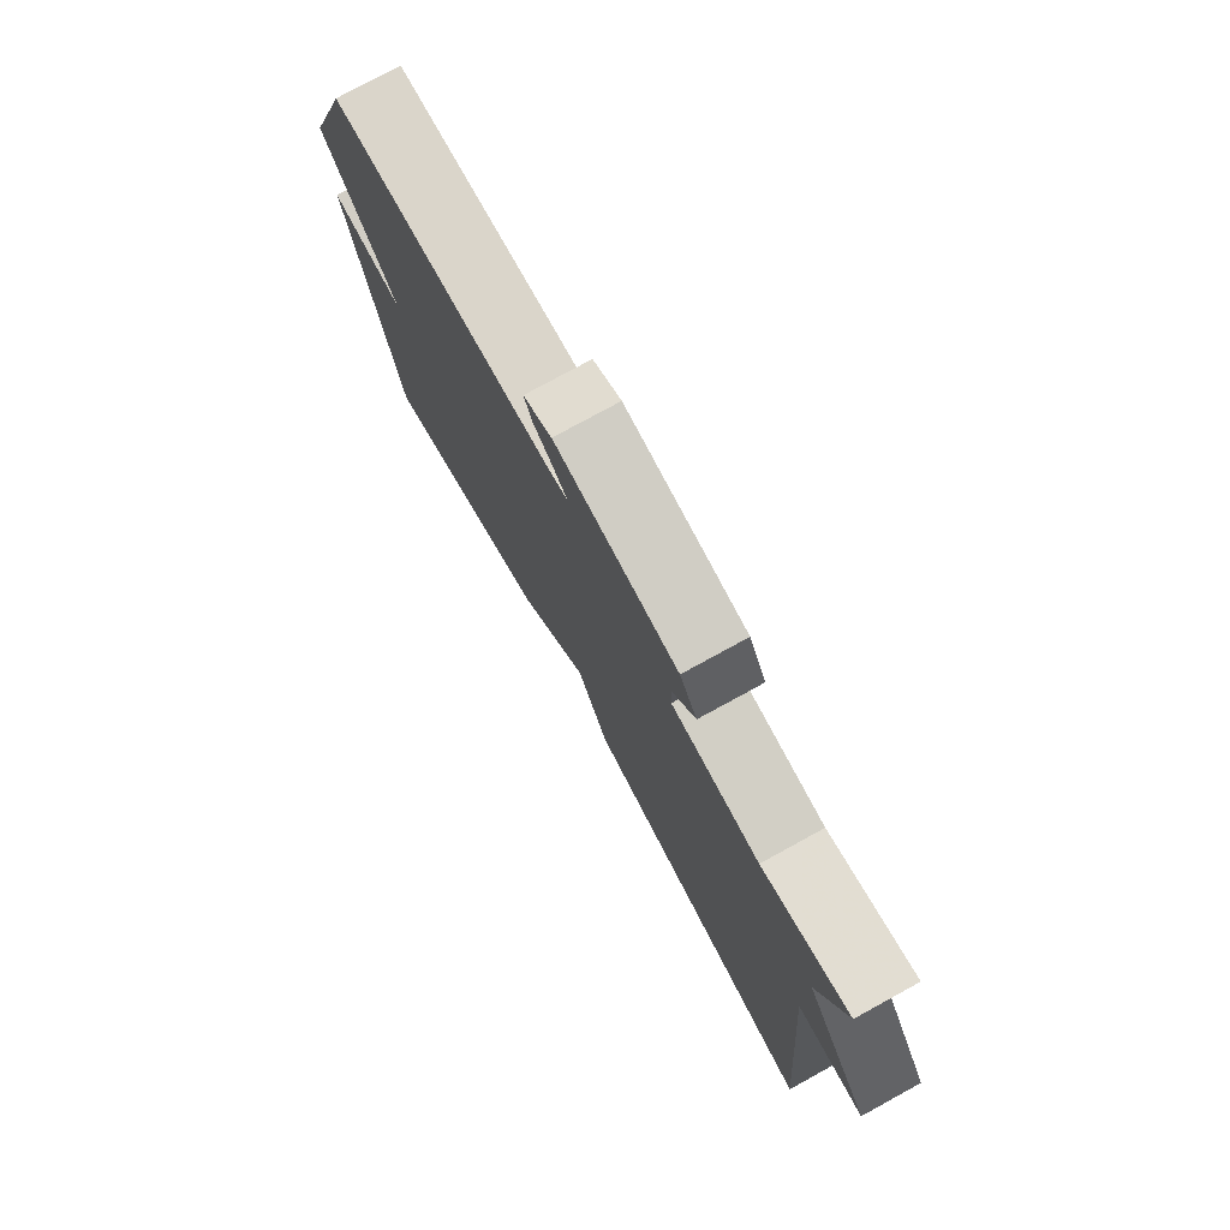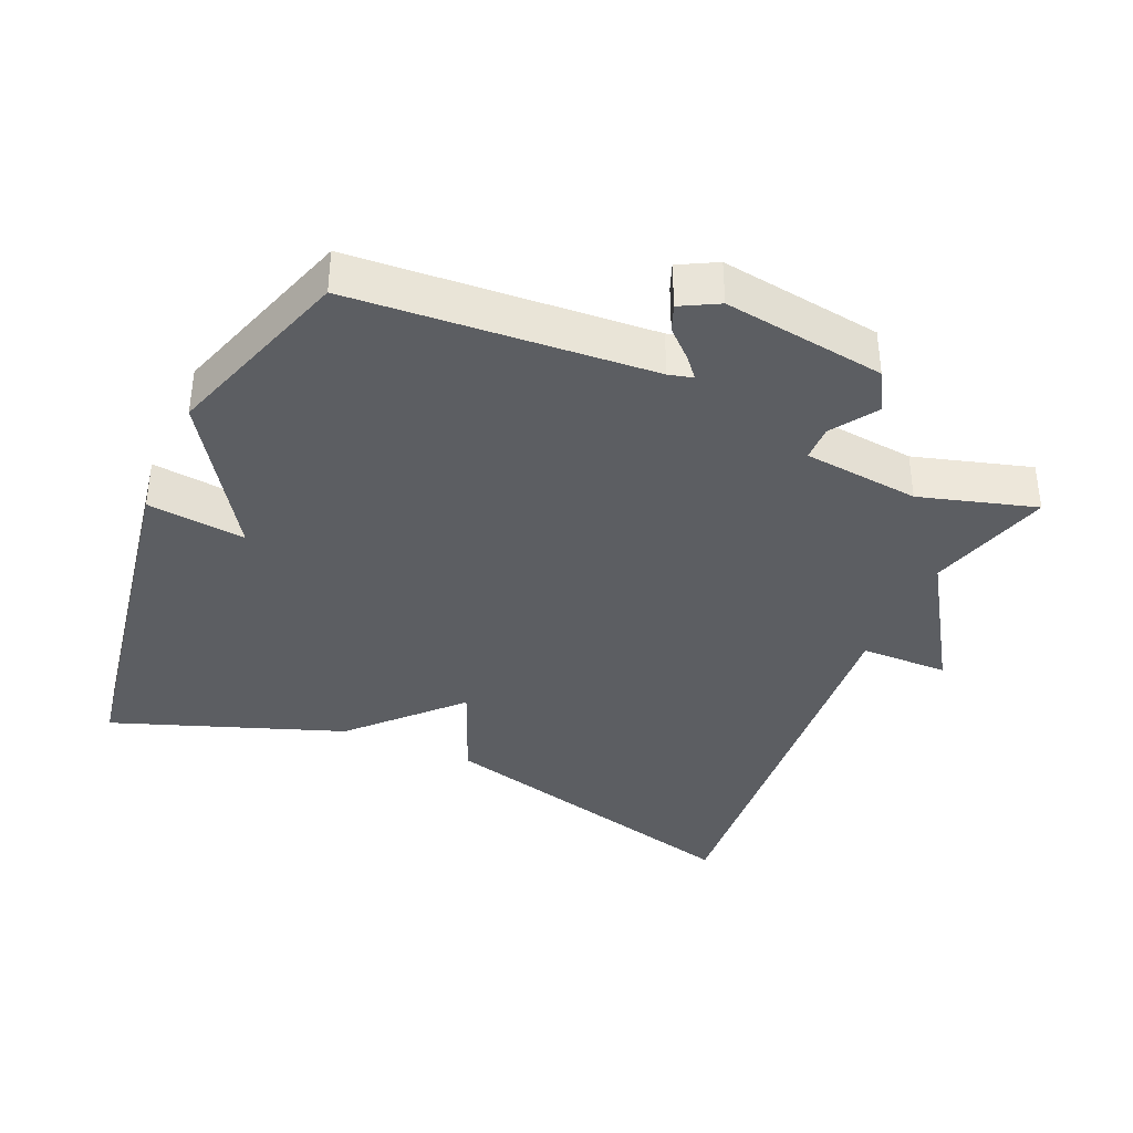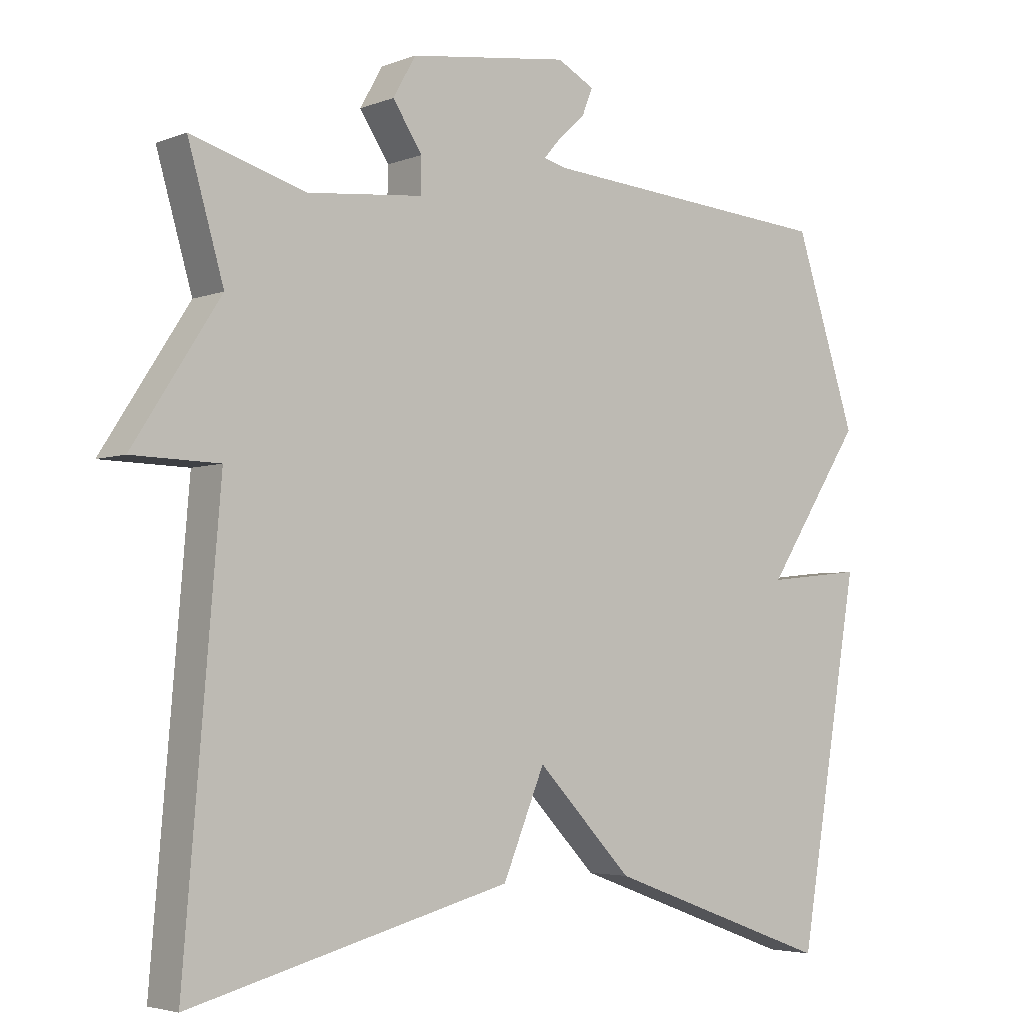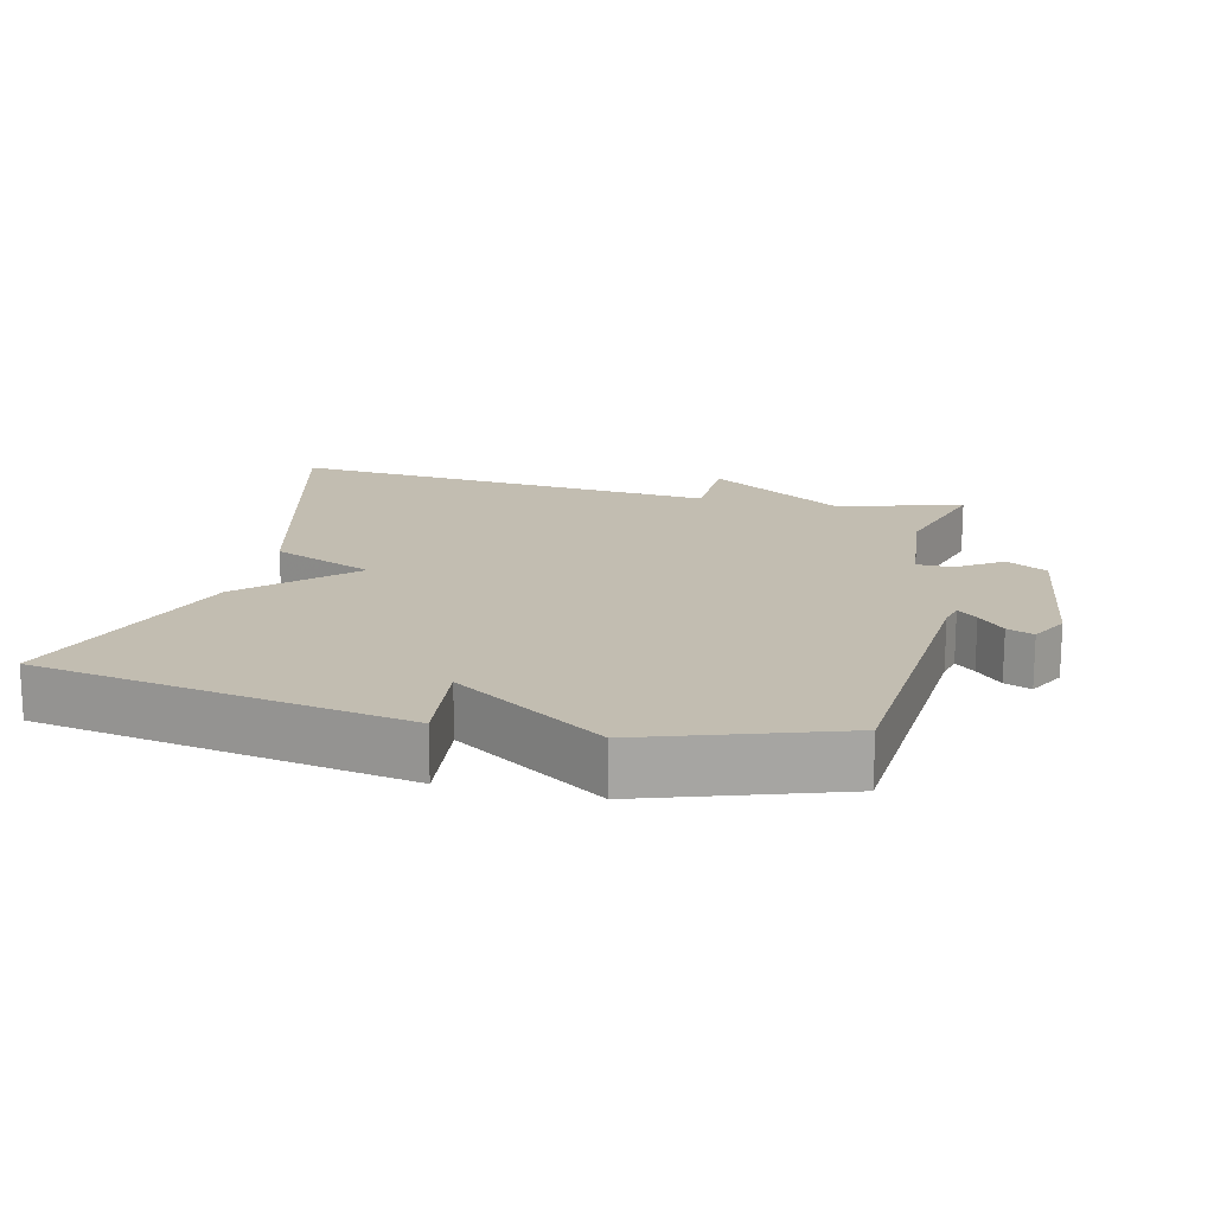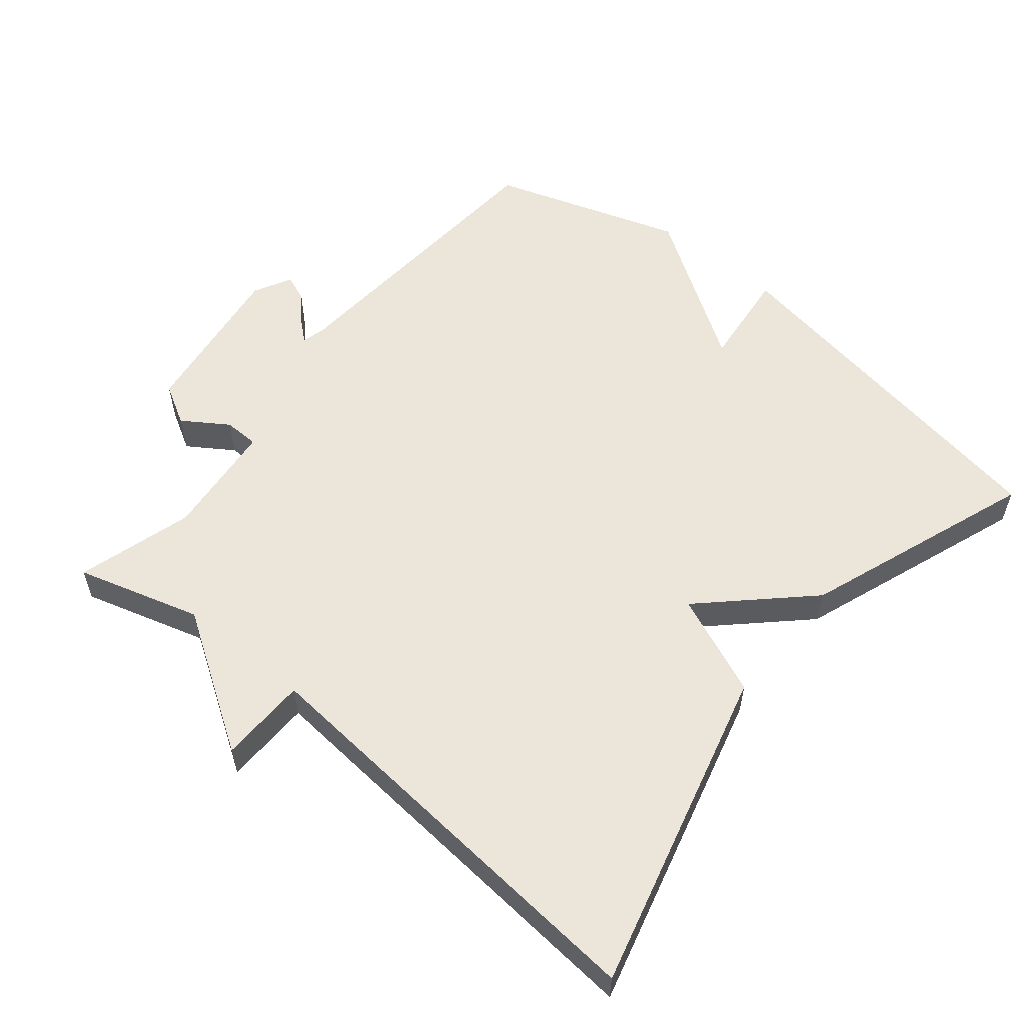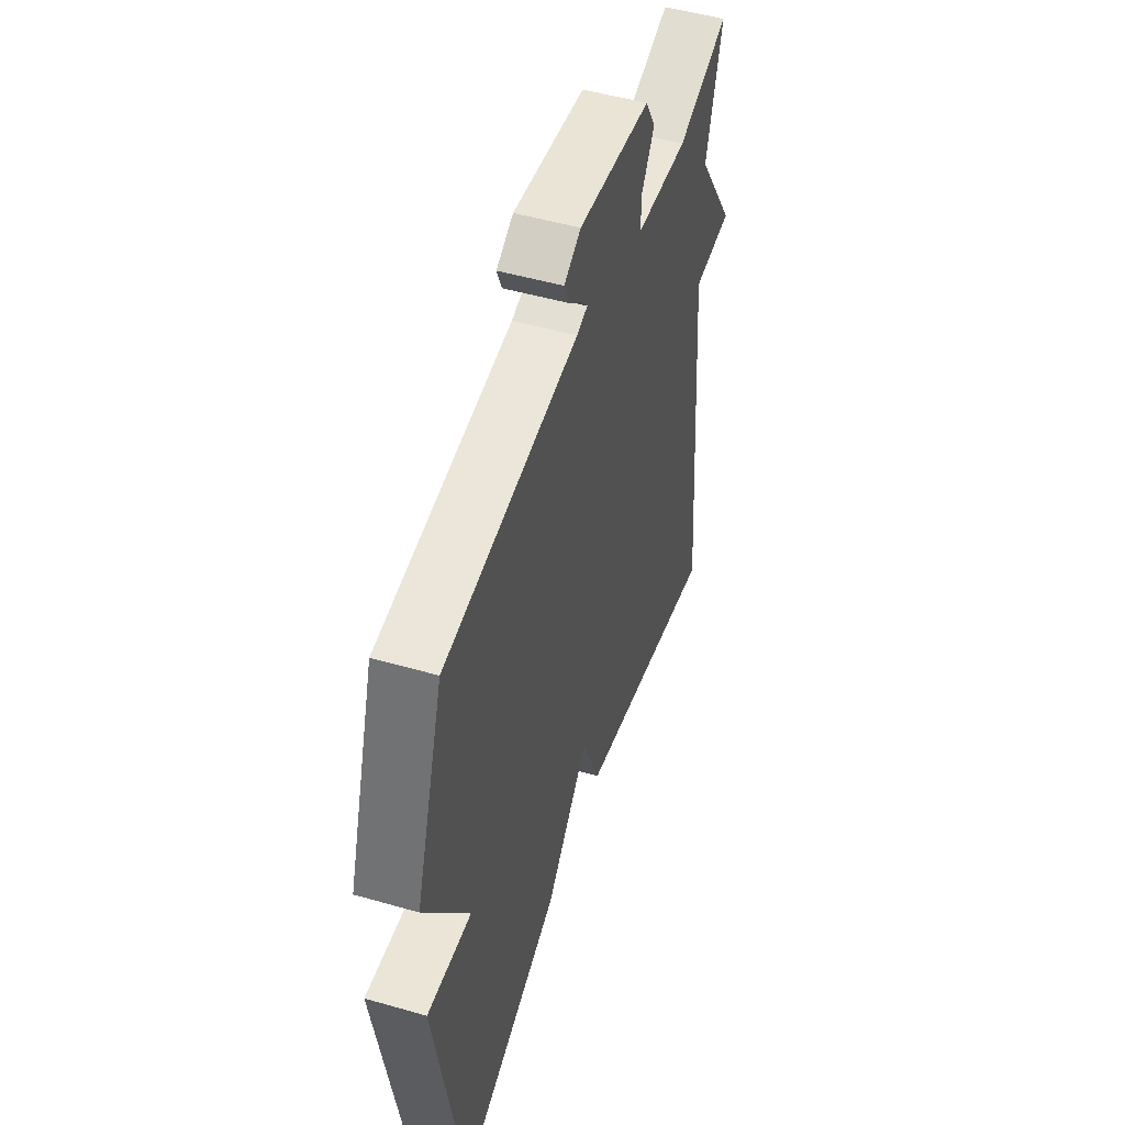
<metadata>
{"format":"obj","ext":"obj","renderer":"f3d","projection":"perspective","resolution":1024,"background":"white","views":[{"elev":77.5,"azim":61.3,"up":"+Z"},{"elev":-37.8,"azim":-23.8,"up":"+Y"},{"elev":-4.0,"azim":141.2,"up":"+Z"},{"elev":16.8,"azim":-76.7,"up":"+Y"},{"elev":56.7,"azim":129.3,"up":"+Y"},{"elev":50.3,"azim":-72.5,"up":"+Z"}]}
</metadata>
<code>
v -0.5 0.07 0.5
v -0.069 0.07 0.533
v -0.034 0.07 0.542
v -0.058 0.07 0.57
v -0.098 0.07 0.607
v -0.113 0.07 0.645
v -0.059 0.07 0.674
v 0.174 0.07 0.642
v 0.207 0.07 0.584
v 0.164 0.07 0.519
v 0.165 0.07 0.468
v 0.333 0.07 0.451
v 0.5 0.07 0.5
v 0.448 0.07 0.321
v 0.575 0.07 0.124
v 0.448 0.07 0.121
v 0.5 0.07 -0.5
v 0.032 0.07 -0.379
v -0.029 0.07 -0.233
v -0.168 0.07 -0.379
v -0.5 0.07 -0.5
v -0.59 0.07 0.026
v -0.448 0.07 0.011
v -0.59 0.07 0.226
v -0.5 0 0.5
v -0.069 0 0.533
v -0.034 0 0.542
v -0.058 0 0.57
v -0.098 0 0.607
v -0.113 0 0.645
v -0.059 0 0.674
v 0.174 0 0.642
v 0.207 0 0.584
v 0.164 0 0.519
v 0.165 0 0.468
v 0.333 0 0.451
v 0.5 0 0.5
v 0.448 0 0.321
v 0.575 0 0.124
v 0.448 0 0.121
v 0.5 0 -0.5
v 0.032 0 -0.379
v -0.029 0 -0.233
v -0.168 0 -0.379
v -0.5 0 -0.5
v -0.59 0 0.026
v -0.448 0 0.011
v -0.59 0 0.226
f 23 24 1 2
f 21 22 23
f 20 21 23
f 19 20 23
f 19 23 2 3
f 18 19 3
f 17 18 3
f 16 17 3
f 16 3 4
f 15 16 4
f 14 15 4
f 12 13 14
f 11 12 14
f 11 14 4
f 5 6 7
f 4 5 7
f 11 4 7
f 10 11 7
f 7 8 9 10
f 26 25 48 47
f 47 46 45
f 47 45 44
f 47 44 43
f 27 26 47 43
f 27 43 42
f 27 42 41
f 27 41 40
f 28 27 40
f 28 40 39
f 28 39 38
f 38 37 36
f 38 36 35
f 28 38 35
f 31 30 29
f 31 29 28
f 31 28 35
f 31 35 34
f 34 33 32 31
f 1 25 26 2
f 2 26 27 3
f 3 27 28 4
f 4 28 29 5
f 5 29 30 6
f 6 30 31 7
f 7 31 32 8
f 8 32 33 9
f 9 33 34 10
f 10 34 35 11
f 11 35 36 12
f 12 36 37 13
f 13 37 38 14
f 14 38 39 15
f 15 39 40 16
f 16 40 41 17
f 17 41 42 18
f 18 42 43 19
f 19 43 44 20
f 20 44 45 21
f 21 45 46 22
f 22 46 47 23
f 23 47 48 24
f 24 48 25 1

</code>
